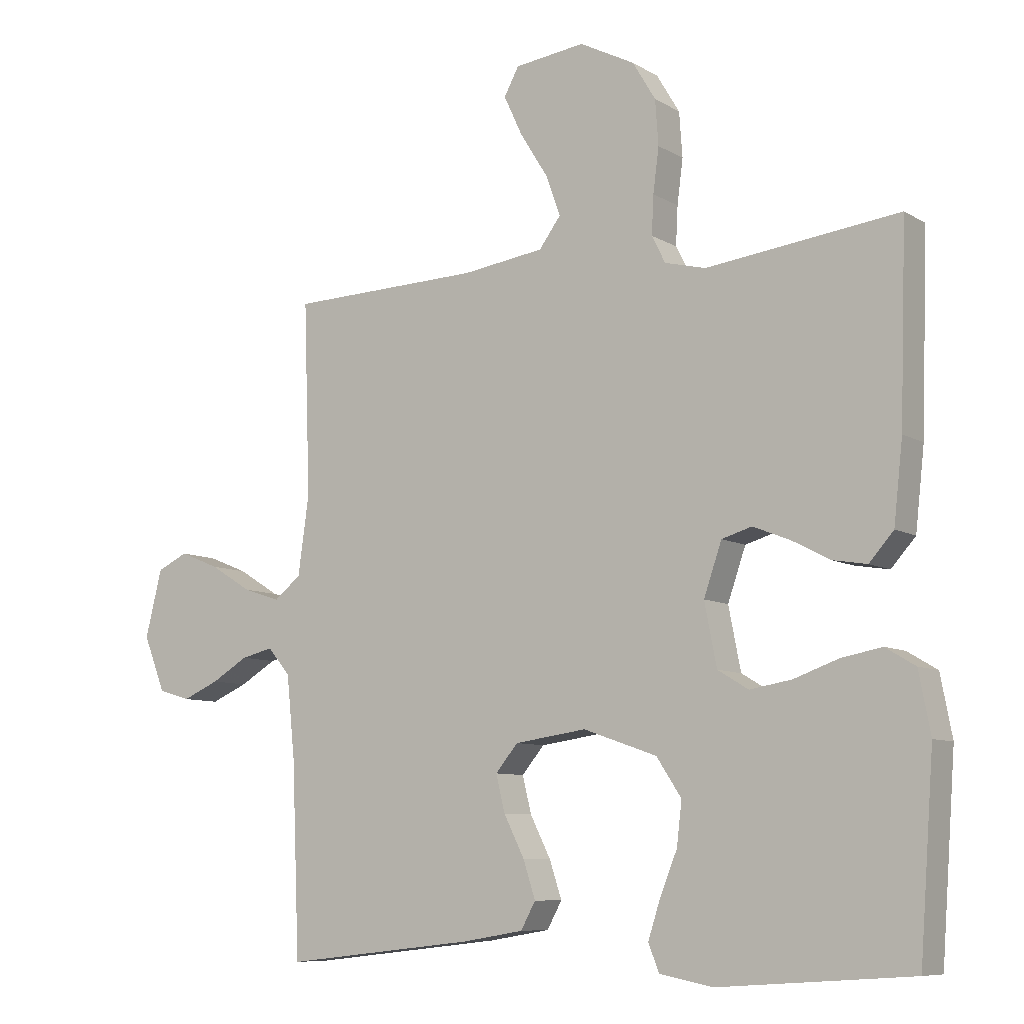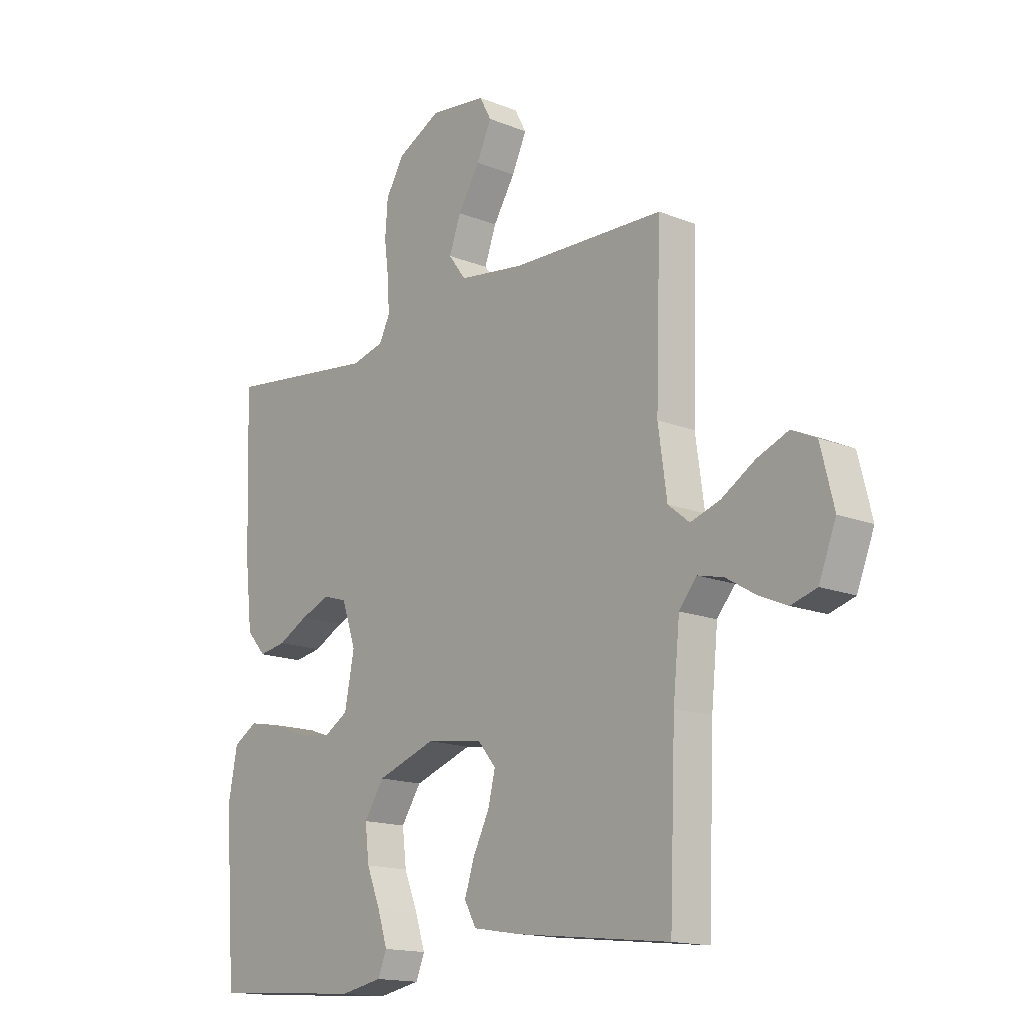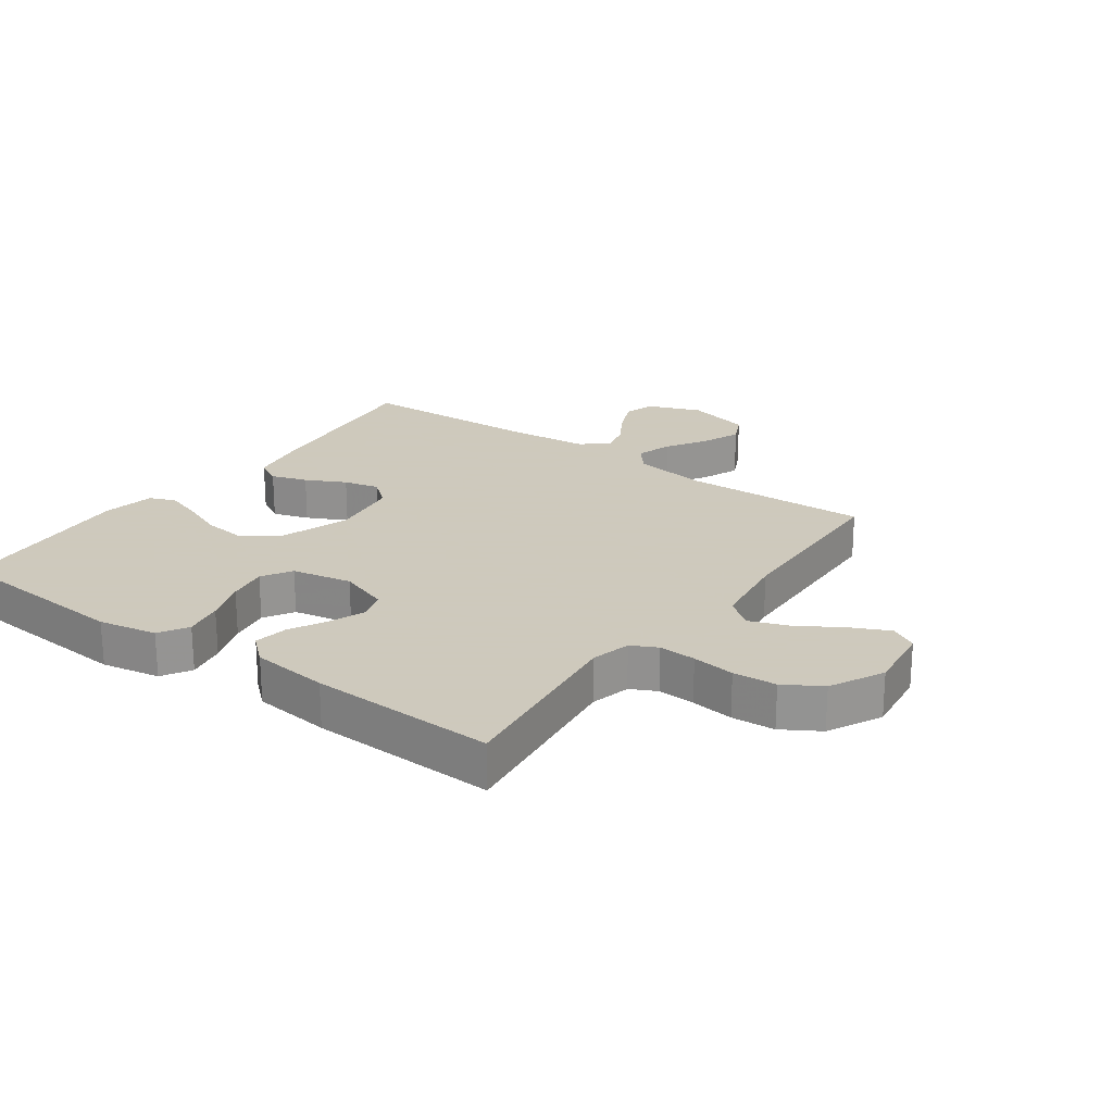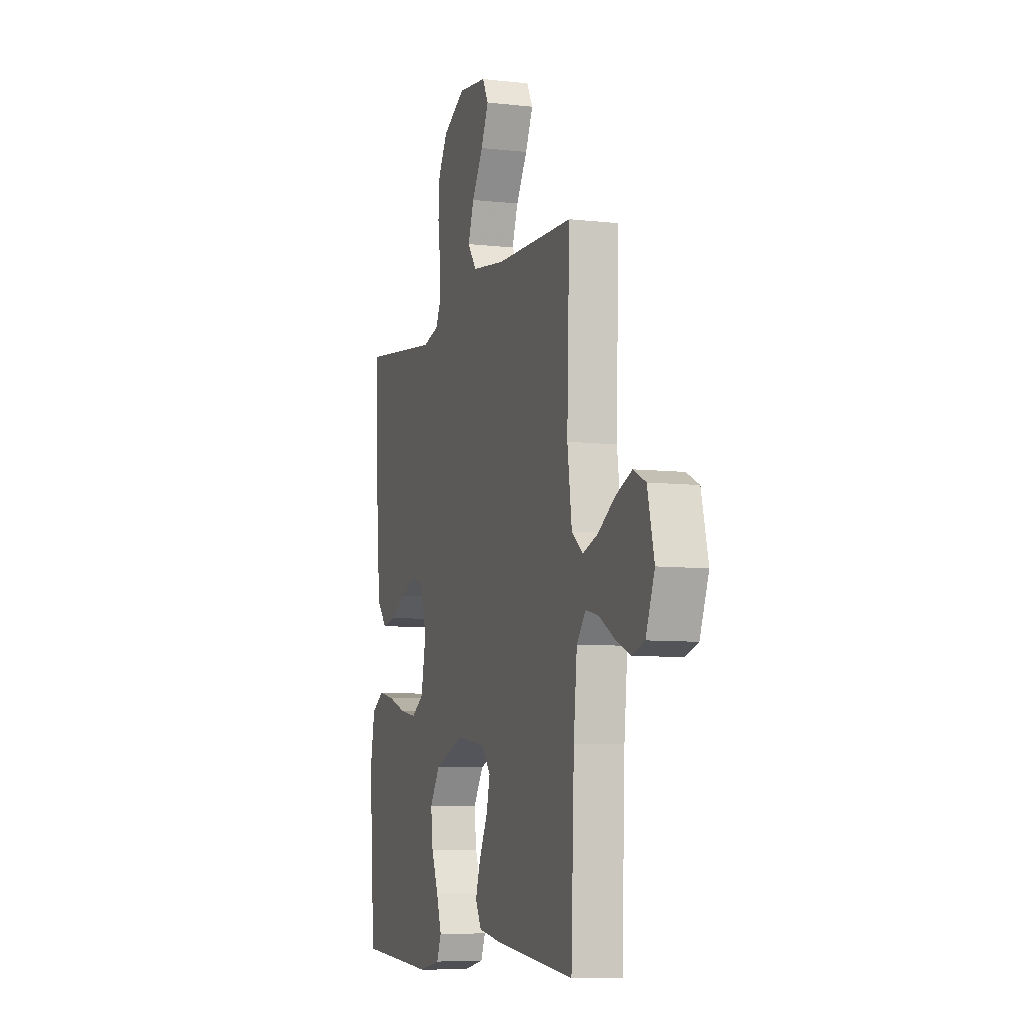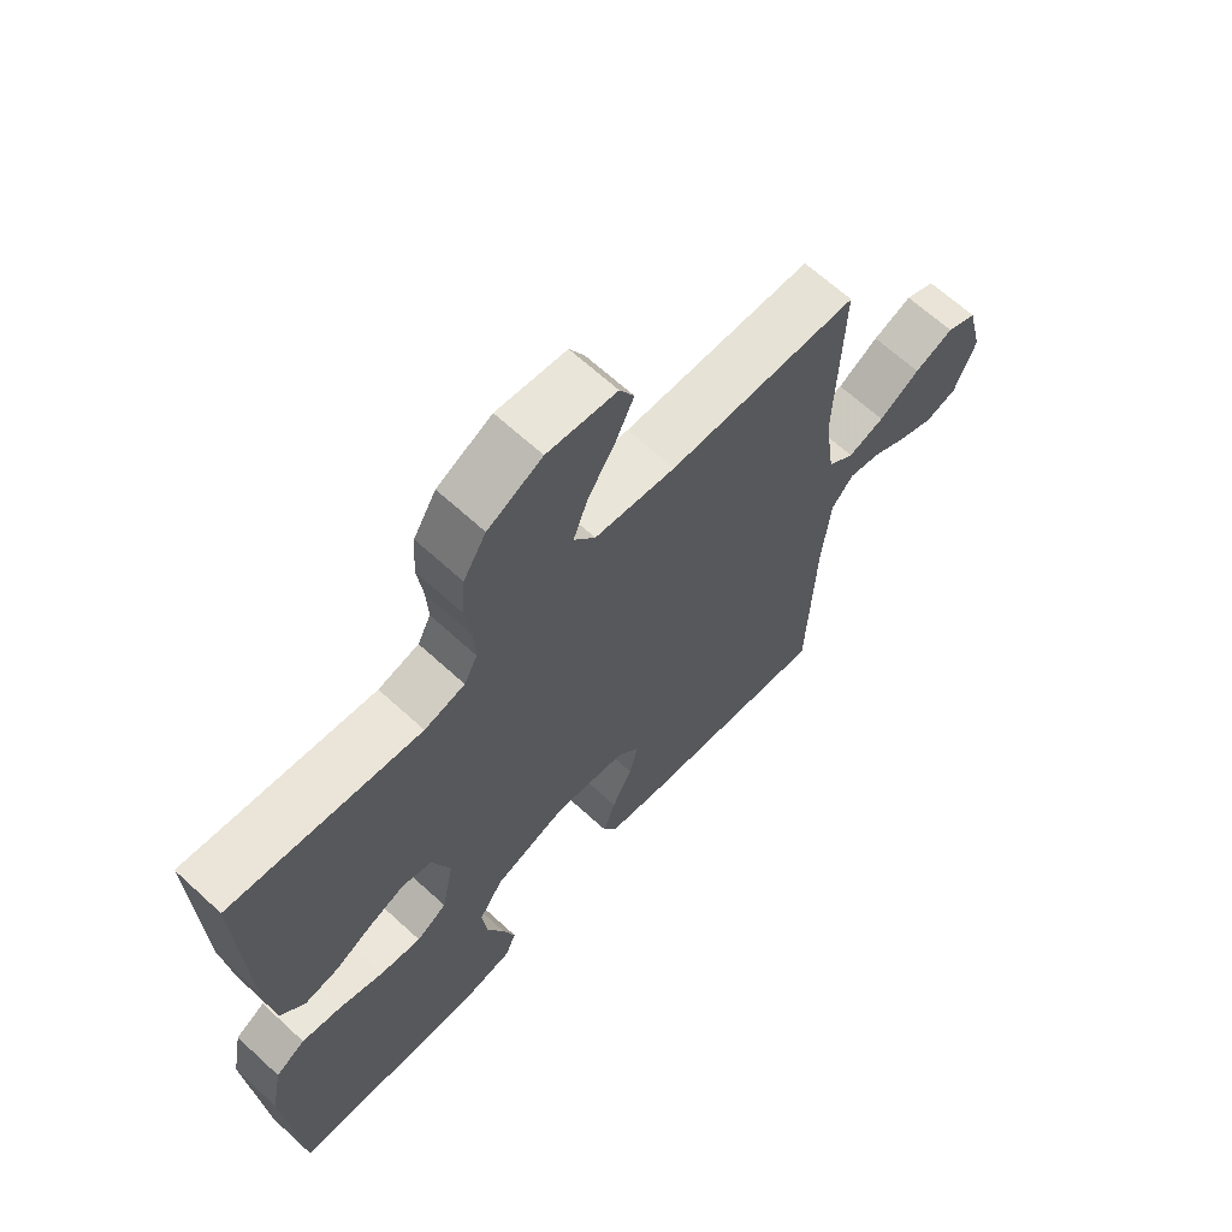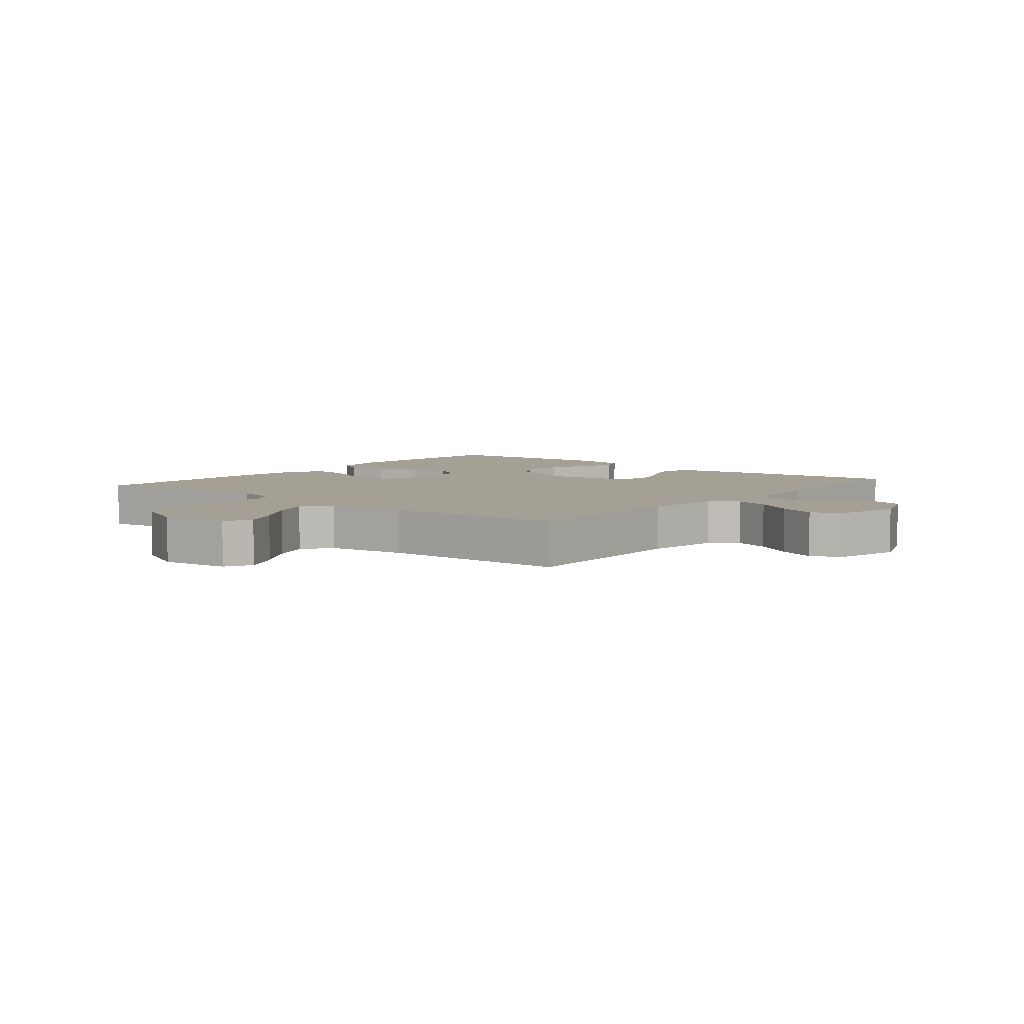
<metadata>
{"format":"obj","ext":"obj","renderer":"f3d","projection":"perspective","resolution":1024,"background":"white","views":[{"elev":-8.3,"azim":-147.1,"up":"+Z"},{"elev":-15.6,"azim":49.9,"up":"+Z"},{"elev":22.6,"azim":-54.3,"up":"+Y"},{"elev":-7.6,"azim":72.1,"up":"+Z"},{"elev":65.7,"azim":-47.3,"up":"+Z"},{"elev":5.7,"azim":39.2,"up":"+Y"}]}
</metadata>
<code>
v 0.5 0.07 -0.5
v 0.2 0.07 -0.466
v 0.105 0.07 -0.45
v 0.082 0.07 -0.408
v 0.101 0.07 -0.35
v 0.133 0.07 -0.286
v 0.147 0.07 -0.229
v 0.112 0.07 -0.187
v 0 0.07 -0.171
v -0.115 0.07 -0.211
v -0.154 0.07 -0.27
v -0.146 0.07 -0.337
v -0.119 0.07 -0.404
v -0.1 0.07 -0.463
v -0.117 0.07 -0.505
v -0.2 0.07 -0.521
v -0.5 0.07 -0.5
v -0.522 0.07 -0.2
v -0.504 0.07 -0.106
v -0.457 0.07 -0.078
v -0.394 0.07 -0.09
v -0.324 0.07 -0.115
v -0.259 0.07 -0.126
v -0.211 0.07 -0.097
v -0.192 0.07 0
v -0.22 0.07 0.081
v -0.267 0.07 0.095
v -0.325 0.07 0.072
v -0.384 0.07 0.041
v -0.438 0.07 0.032
v -0.476 0.07 0.075
v -0.49 0.07 0.2
v -0.5 0.07 0.5
v -0.2 0.07 0.463
v -0.136 0.07 0.479
v -0.115 0.07 0.521
v -0.118 0.07 0.581
v -0.127 0.07 0.65
v -0.122 0.07 0.72
v -0.086 0.07 0.78
v 0 0.07 0.824
v 0.11 0.07 0.81
v 0.133 0.07 0.767
v 0.104 0.07 0.705
v 0.061 0.07 0.636
v 0.038 0.07 0.573
v 0.072 0.07 0.527
v 0.2 0.07 0.509
v 0.5 0.07 0.5
v 0.49 0.07 0.2
v 0.507 0.07 0.078
v 0.549 0.07 0.044
v 0.607 0.07 0.063
v 0.672 0.07 0.103
v 0.734 0.07 0.128
v 0.782 0.07 0.105
v 0.808 0.07 0
v 0.774 0.07 -0.086
v 0.724 0.07 -0.101
v 0.667 0.07 -0.076
v 0.61 0.07 -0.042
v 0.56 0.07 -0.03
v 0.525 0.07 -0.072
v 0.512 0.07 -0.2
v 0.5 0 -0.5
v 0.2 0 -0.466
v 0.105 0 -0.45
v 0.082 0 -0.408
v 0.101 0 -0.35
v 0.133 0 -0.286
v 0.147 0 -0.229
v 0.112 0 -0.187
v 0 0 -0.171
v -0.115 0 -0.211
v -0.154 0 -0.27
v -0.146 0 -0.337
v -0.119 0 -0.404
v -0.1 0 -0.463
v -0.117 0 -0.505
v -0.2 0 -0.521
v -0.5 0 -0.5
v -0.522 0 -0.2
v -0.504 0 -0.106
v -0.457 0 -0.078
v -0.394 0 -0.09
v -0.324 0 -0.115
v -0.259 0 -0.126
v -0.211 0 -0.097
v -0.192 0 0
v -0.22 0 0.081
v -0.267 0 0.095
v -0.325 0 0.072
v -0.384 0 0.041
v -0.438 0 0.032
v -0.476 0 0.075
v -0.49 0 0.2
v -0.5 0 0.5
v -0.2 0 0.463
v -0.136 0 0.479
v -0.115 0 0.521
v -0.118 0 0.581
v -0.127 0 0.65
v -0.122 0 0.72
v -0.086 0 0.78
v 0 0 0.824
v 0.11 0 0.81
v 0.133 0 0.767
v 0.104 0 0.705
v 0.061 0 0.636
v 0.038 0 0.573
v 0.072 0 0.527
v 0.2 0 0.509
v 0.5 0 0.5
v 0.49 0 0.2
v 0.507 0 0.078
v 0.549 0 0.044
v 0.607 0 0.063
v 0.672 0 0.103
v 0.734 0 0.128
v 0.782 0 0.105
v 0.808 0 0
v 0.774 0 -0.086
v 0.724 0 -0.101
v 0.667 0 -0.076
v 0.61 0 -0.042
v 0.56 0 -0.03
v 0.525 0 -0.072
v 0.512 0 -0.2
f 59 60 61
f 58 59 61
f 57 58 61
f 56 57 61
f 55 56 61
f 54 55 61
f 53 54 61
f 52 53 61 62
f 51 52 62 63
f 48 49 50
f 51 63 64
f 50 51 64
f 48 50 64
f 47 48 64
f 43 44 45
f 42 43 45
f 41 42 45
f 40 41 45
f 39 40 45
f 38 39 45
f 37 38 45
f 36 37 45 46
f 47 64 1
f 46 47 1
f 36 46 1
f 35 36 1
f 32 33 34
f 31 32 34
f 30 31 34
f 29 30 34
f 28 29 34
f 20 21 22
f 19 20 22
f 18 19 22
f 17 18 22
f 16 17 22
f 15 16 22
f 14 15 22
f 13 14 22
f 12 13 22
f 11 12 22 23
f 10 11 23 24
f 4 5 6
f 3 4 6
f 2 3 6
f 1 2 6
f 1 6 7
f 35 1 7 8
f 27 28 34 35
f 26 27 35
f 35 8 9
f 26 35 9
f 25 26 9
f 9 10 24 25
f 125 124 123
f 125 123 122
f 125 122 121
f 125 121 120
f 125 120 119
f 125 119 118
f 125 118 117
f 126 125 117 116
f 127 126 116 115
f 114 113 112
f 128 127 115
f 128 115 114
f 128 114 112
f 128 112 111
f 109 108 107
f 109 107 106
f 109 106 105
f 109 105 104
f 109 104 103
f 109 103 102
f 109 102 101
f 110 109 101 100
f 65 128 111
f 65 111 110
f 65 110 100
f 65 100 99
f 98 97 96
f 98 96 95
f 98 95 94
f 98 94 93
f 98 93 92
f 86 85 84
f 86 84 83
f 86 83 82
f 86 82 81
f 86 81 80
f 86 80 79
f 86 79 78
f 86 78 77
f 86 77 76
f 87 86 76 75
f 88 87 75 74
f 70 69 68
f 70 68 67
f 70 67 66
f 70 66 65
f 71 70 65
f 72 71 65 99
f 99 98 92 91
f 99 91 90
f 73 72 99
f 73 99 90
f 73 90 89
f 89 88 74 73
f 1 65 66 2
f 2 66 67 3
f 3 67 68 4
f 4 68 69 5
f 5 69 70 6
f 6 70 71 7
f 7 71 72 8
f 8 72 73 9
f 9 73 74 10
f 10 74 75 11
f 11 75 76 12
f 12 76 77 13
f 13 77 78 14
f 14 78 79 15
f 15 79 80 16
f 16 80 81 17
f 17 81 82 18
f 18 82 83 19
f 19 83 84 20
f 20 84 85 21
f 21 85 86 22
f 22 86 87 23
f 23 87 88 24
f 24 88 89 25
f 25 89 90 26
f 26 90 91 27
f 27 91 92 28
f 28 92 93 29
f 29 93 94 30
f 30 94 95 31
f 31 95 96 32
f 32 96 97 33
f 33 97 98 34
f 34 98 99 35
f 35 99 100 36
f 36 100 101 37
f 37 101 102 38
f 38 102 103 39
f 39 103 104 40
f 40 104 105 41
f 41 105 106 42
f 42 106 107 43
f 43 107 108 44
f 44 108 109 45
f 45 109 110 46
f 46 110 111 47
f 47 111 112 48
f 48 112 113 49
f 49 113 114 50
f 50 114 115 51
f 51 115 116 52
f 52 116 117 53
f 53 117 118 54
f 54 118 119 55
f 55 119 120 56
f 56 120 121 57
f 57 121 122 58
f 58 122 123 59
f 59 123 124 60
f 60 124 125 61
f 61 125 126 62
f 62 126 127 63
f 63 127 128 64
f 64 128 65 1

</code>
